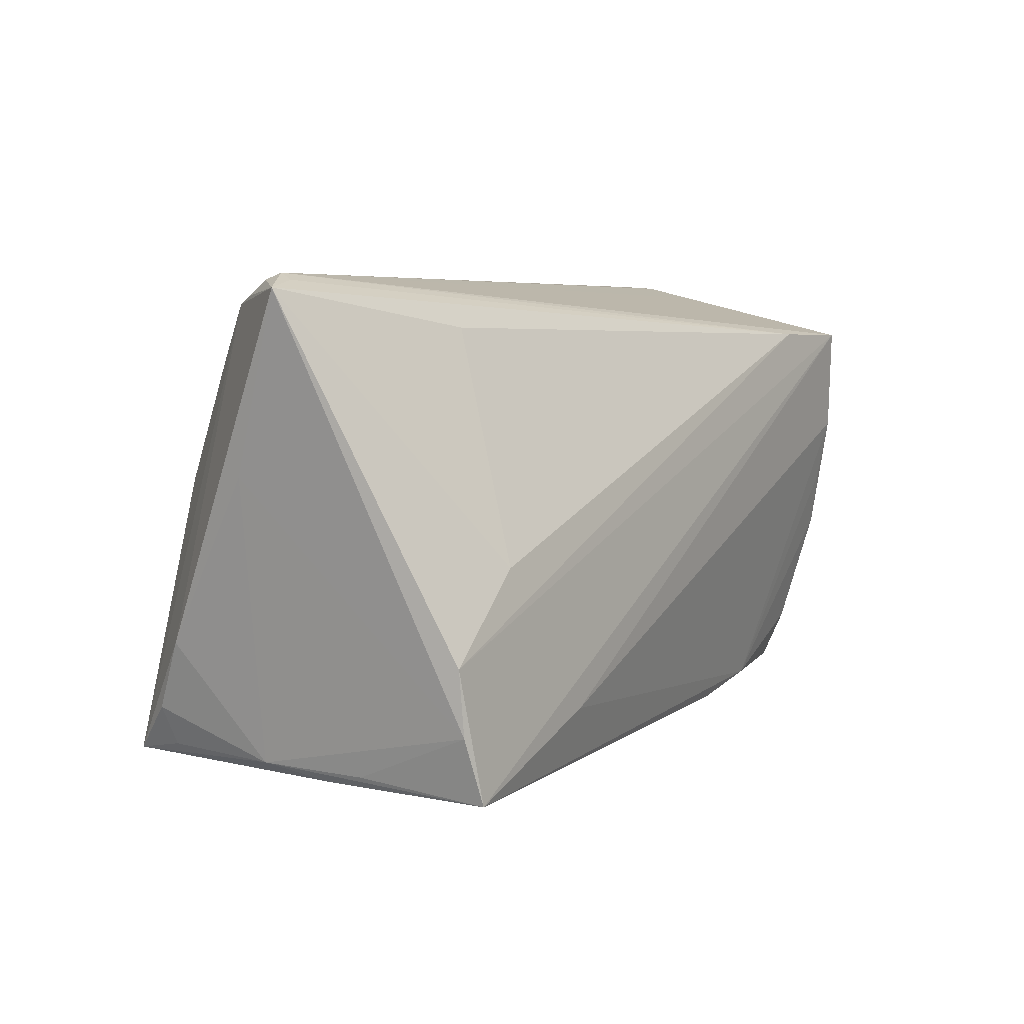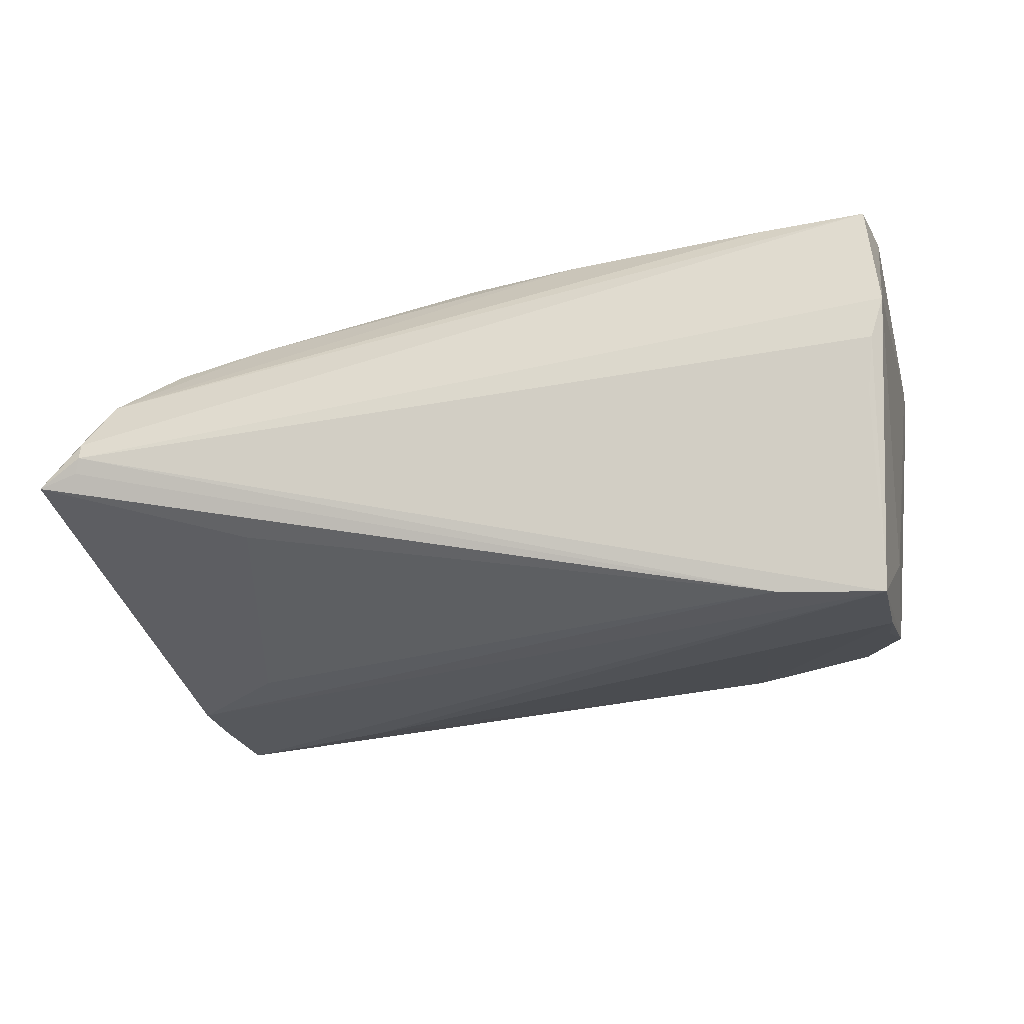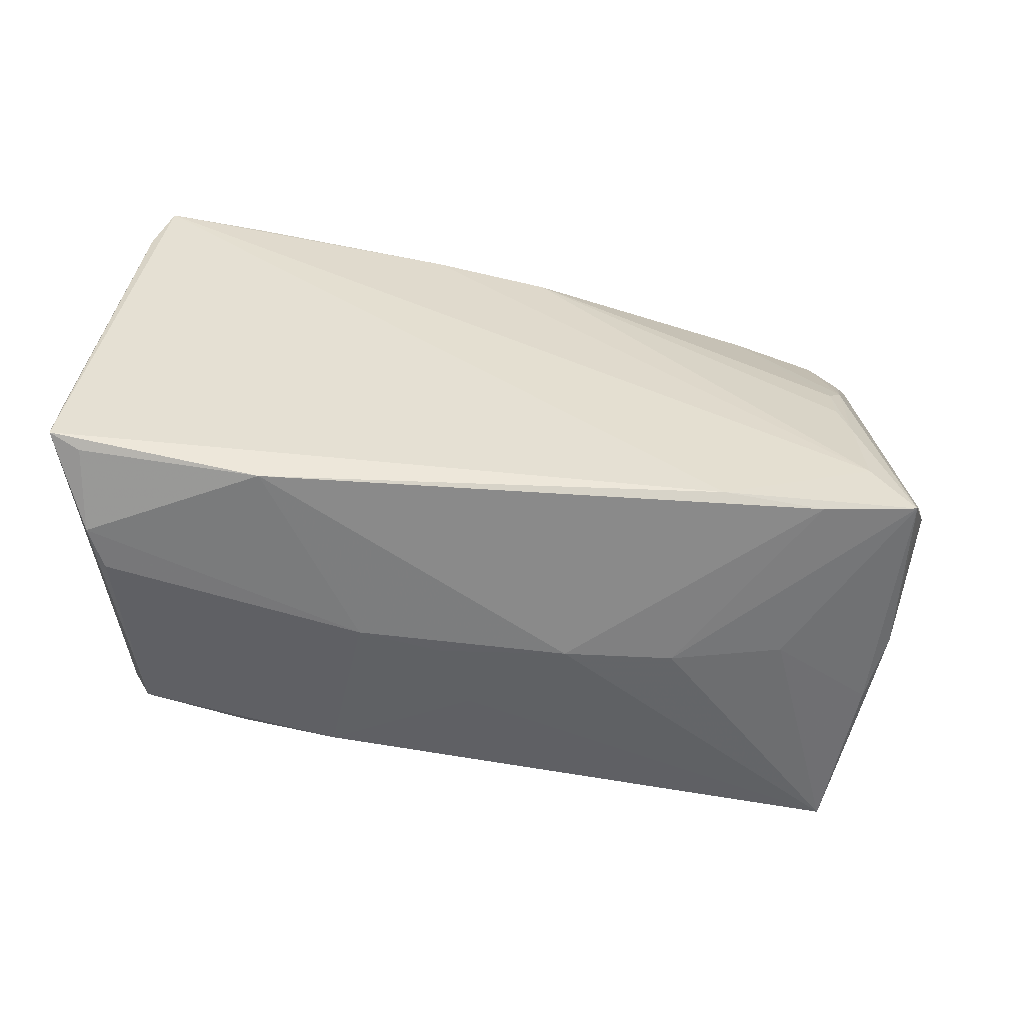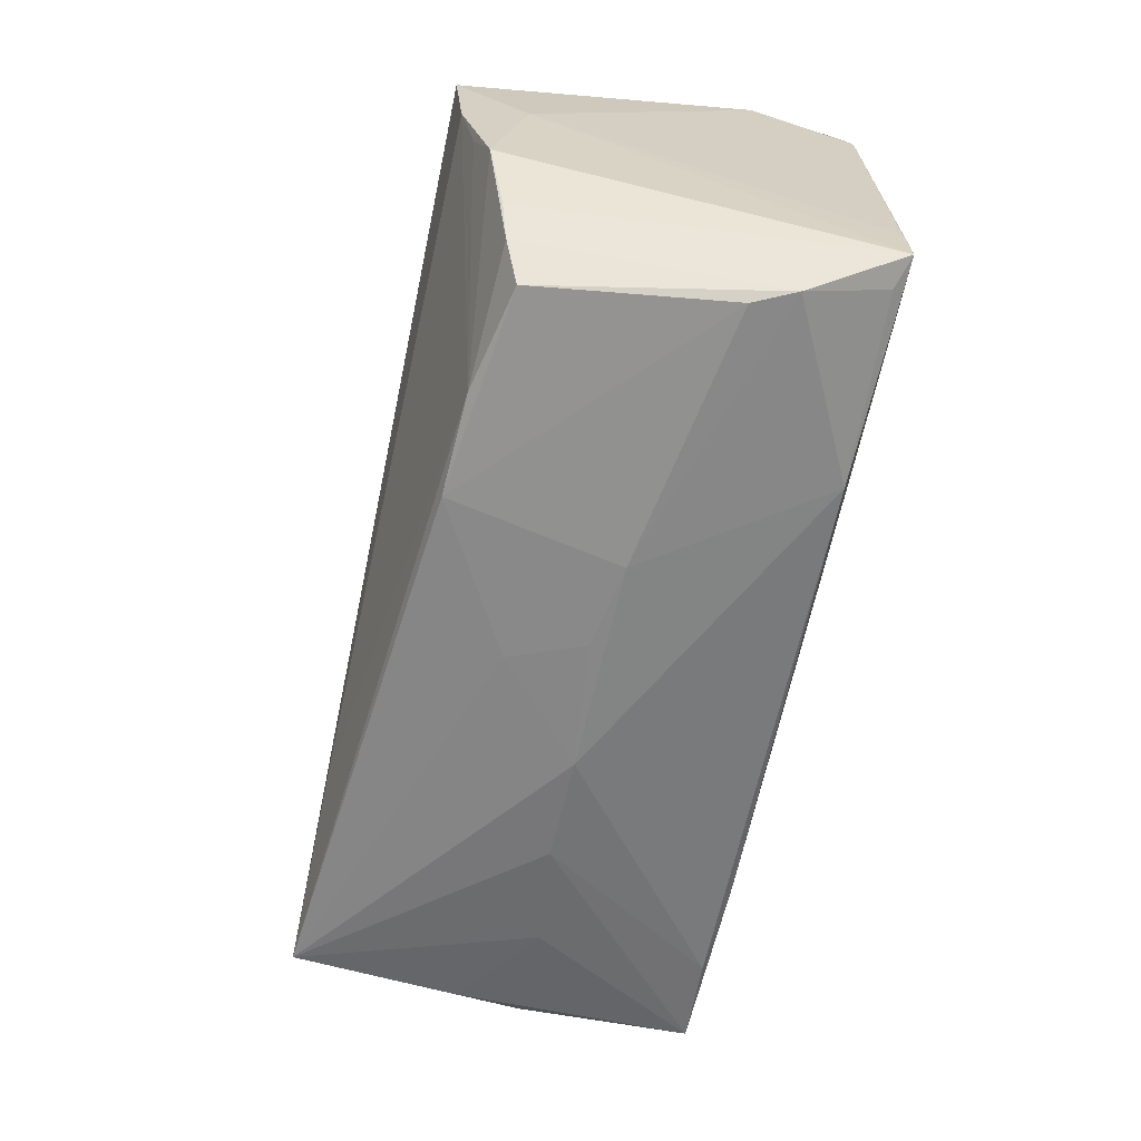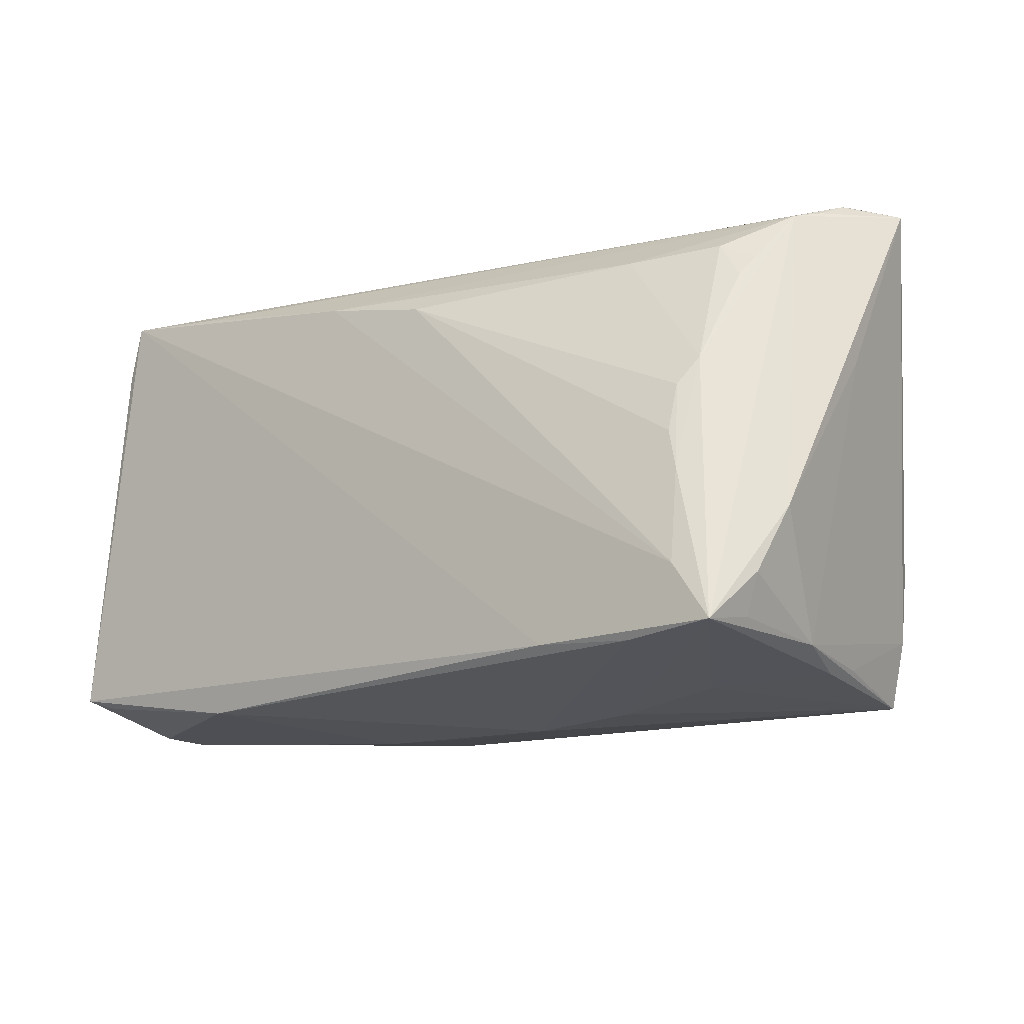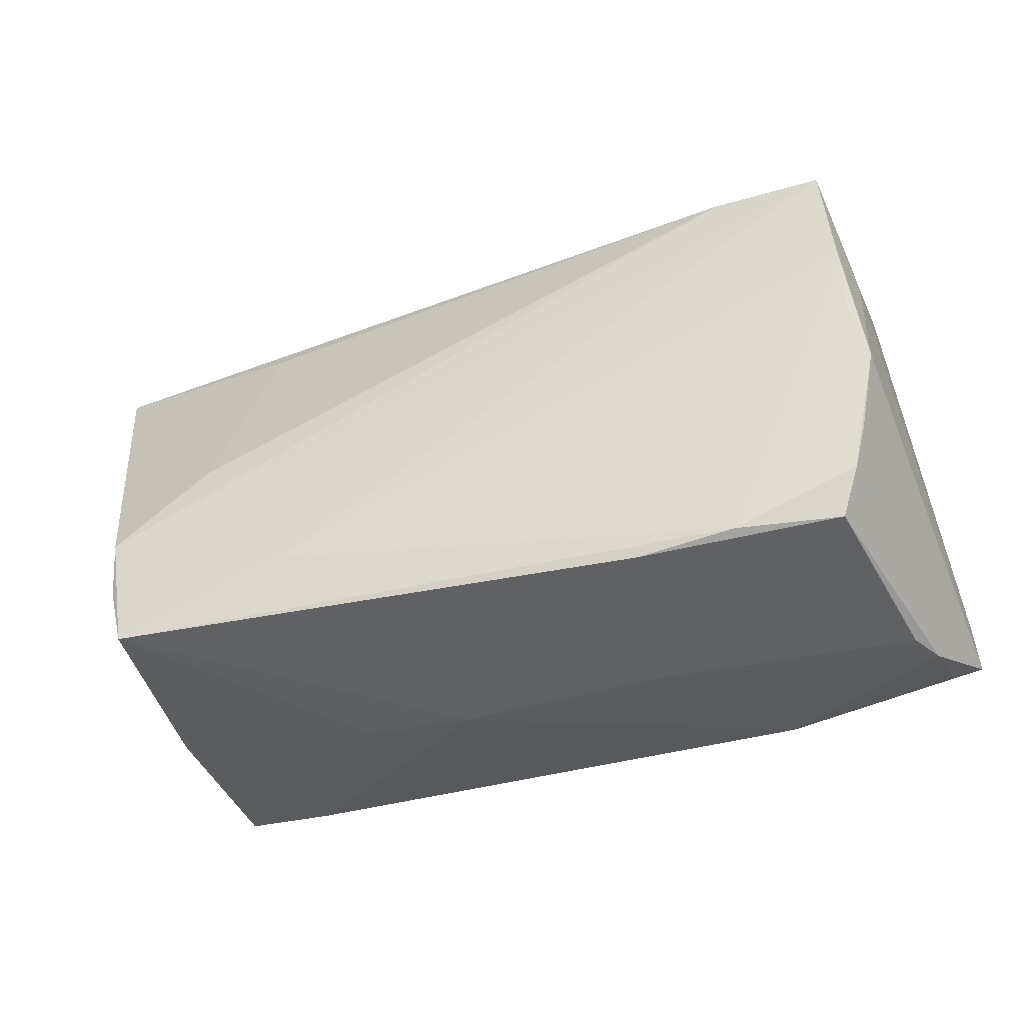
<metadata>
{"format":"obj","ext":"obj","renderer":"f3d","projection":"perspective","resolution":1024,"background":"white","views":[{"elev":5.5,"azim":123.5,"up":"+Y"},{"elev":-24.7,"azim":-171.7,"up":"+Z"},{"elev":-53.8,"azim":-5.2,"up":"+Y"},{"elev":-59.3,"azim":-102.3,"up":"+Y"},{"elev":-17.3,"azim":37.8,"up":"+Y"},{"elev":-39.4,"azim":-162.2,"up":"+Y"}]}
</metadata>
<code>
v 0.03549 -0.02803 0.02423
v 0.04347 -0.02904 -0.02491
v -0.05092 0.00261 -0.02223
v 0.04056 -0.003234 0.02246
v 0.05171 -0.01249 0.01448
v -0.03624 0.02429 -0.02423
v 0.05453 0.008283 0.00159
v -0.0528 -0.004257 -0.0205
v -0.05037 0.03166 0.0246
v 0.04914 0.02812 0.005618
v -0.05411 -0.02439 0.02223
v 0.04589 -0.02084 -0.02392
v -0.03366 -0.02537 -0.01843
v 0.04633 0.02148 0.01066
v 0.04674 -0.01277 -0.0238
v 0.0524 0.03089 -0.001002
v 0.05282 0.03082 -0.00505
v 0.0479 -0.02656 0.003767
v -0.05088 0.01077 -0.02393
v -0.05309 -0.0273 0.01249
v -0.05089 -0.02778 0.007468
v -0.04651 -0.02469 -0.01579
v -0.03233 -0.02786 0.02286
v -0.05782 -0.02304 0.02356
v -0.01923 -0.03042 0.001972
v 0.04572 -0.02833 -0.004355
v 0.04682 -0.02733 0.02488
v 0.03354 -0.02974 0.003425
v 0.04206 -0.0201 0.02489
v 0.00643 -0.03166 0.001877
v -0.05735 -0.01679 0.02327
v -0.04966 0.02409 -0.02491
v -0.004752 -0.02975 -0.008637
v 0.05782 0.02989 -0.006471
v 0.01986 -0.03111 0.001885
v 0.04297 0.006513 0.01901
v -0.05181 0.03166 0.01189
v -0.0122 0.02516 0.02376
v 0.0421 0.02362 0.0121
v 0.0523 0.03166 -0.003228
v -0.05051 -0.01349 -0.01837
v 0.03092 0.02542 -0.01315
v 0.04182 -0.008192 0.02307
v -0.03734 0.0299 0.02421
v 0.04088 0.002937 0.0209
v 0.04615 -0.02709 -0.009258
v 0.0224 -0.02102 -0.02486
v 0.0497 -0.02113 0.01886
v -0.0501 0.03134 0.006638
v -0.02187 -0.02726 -0.01889
v 0.002099 0.0218 0.0233
v 0.04772 -0.02597 0.01816
v 0.05123 0.02909 0.002404
v 0.02335 -0.02697 0.02491
v -0.04928 0.02979 -0.0002847
v 0.03499 -0.002575 -0.02296
v -0.05247 0.02454 0.02407
v -0.008983 -0.03077 0.0001863
v 0.03102 0.02302 0.01568
v 0.04504 0.01892 0.01257
v -0.05238 0.01123 -0.01627
v -0.0489 -0.01888 -0.01754
f 24 9 57
f 61 24 31
f 24 57 31
f 34 56 42
f 2 32 15
f 15 56 34
f 37 57 9
f 37 49 32
f 61 31 37
f 37 31 57
f 37 32 61
f 22 50 21
f 21 50 25
f 34 5 7
f 18 7 5
f 6 15 32
f 56 15 6
f 6 42 56
f 6 17 34
f 34 42 6
f 12 15 34
f 2 15 12
f 34 7 12
f 7 18 12
f 32 49 55
f 10 5 34
f 27 5 10
f 33 50 2
f 22 21 20
f 24 62 20
f 20 62 22
f 20 21 25
f 28 35 2
f 27 35 28
f 47 32 2
f 47 19 32
f 8 24 61
f 61 32 8
f 32 19 8
f 2 18 26
f 26 18 27
f 26 28 2
f 27 28 26
f 48 5 27
f 48 18 5
f 38 51 59
f 59 10 38
f 46 18 2
f 2 12 46
f 46 12 18
f 40 37 9
f 34 17 40
f 49 37 40
f 40 55 49
f 32 55 40
f 40 6 32
f 17 6 40
f 39 10 59
f 14 10 39
f 25 50 58
f 50 33 58
f 23 20 25
f 3 8 19
f 62 8 13
f 13 50 22
f 22 62 13
f 8 3 13
f 2 50 13
f 13 47 2
f 19 47 13
f 13 3 19
f 41 62 24
f 24 8 41
f 41 8 62
f 27 18 52
f 52 48 27
f 18 48 52
f 51 38 29
f 29 38 9
f 59 51 45
f 44 10 9
f 9 38 44
f 44 38 10
f 9 10 16
f 16 40 9
f 34 40 16
f 24 23 54
f 54 9 24
f 54 29 9
f 27 29 54
f 24 20 11
f 11 23 24
f 20 23 11
f 1 35 27
f 27 54 1
f 1 54 23
f 36 39 59
f 59 45 36
f 27 10 36
f 36 10 14
f 51 29 4
f 4 45 51
f 53 10 34
f 34 16 53
f 53 16 10
f 35 1 30
f 30 1 23
f 30 23 25
f 25 58 30
f 2 35 30
f 30 33 2
f 30 58 33
f 14 39 60
f 60 36 14
f 39 36 60
f 43 29 27
f 43 4 29
f 45 4 43
f 27 36 43
f 43 36 45

</code>
